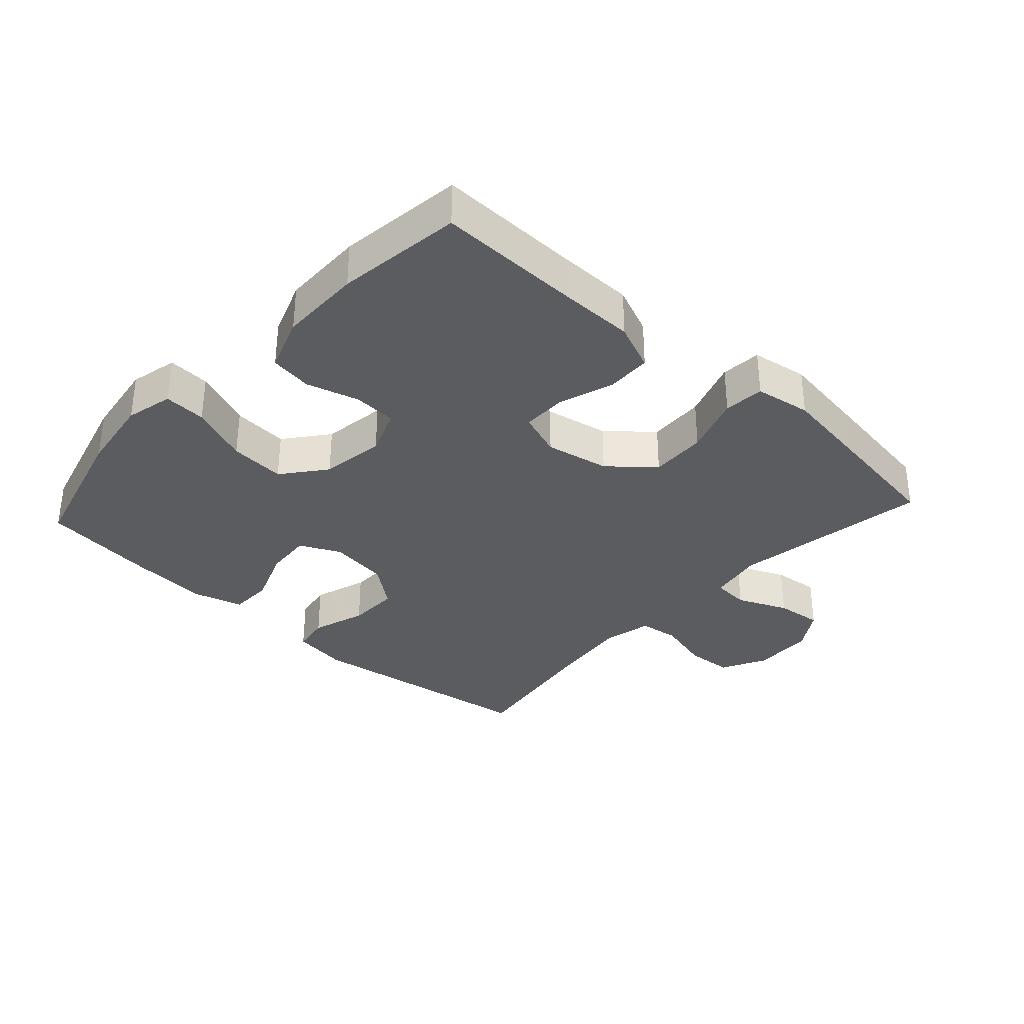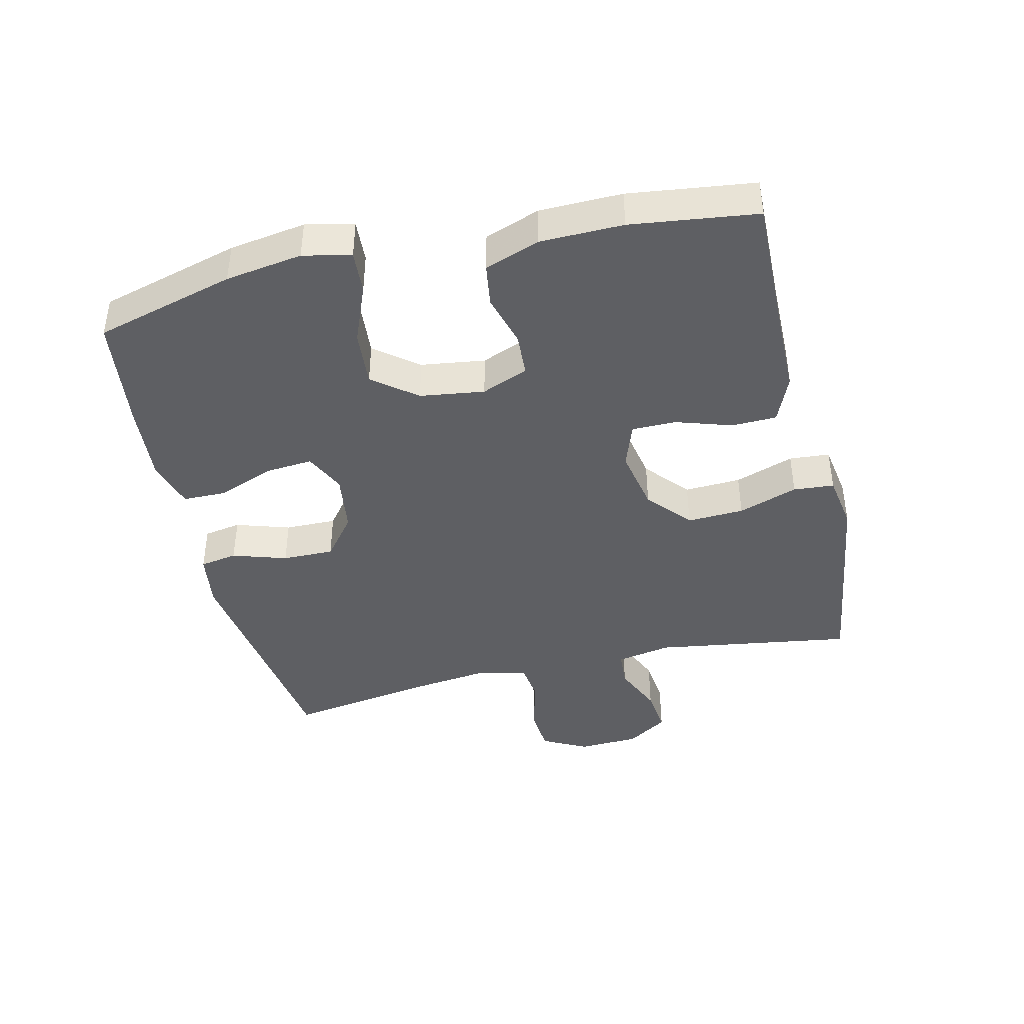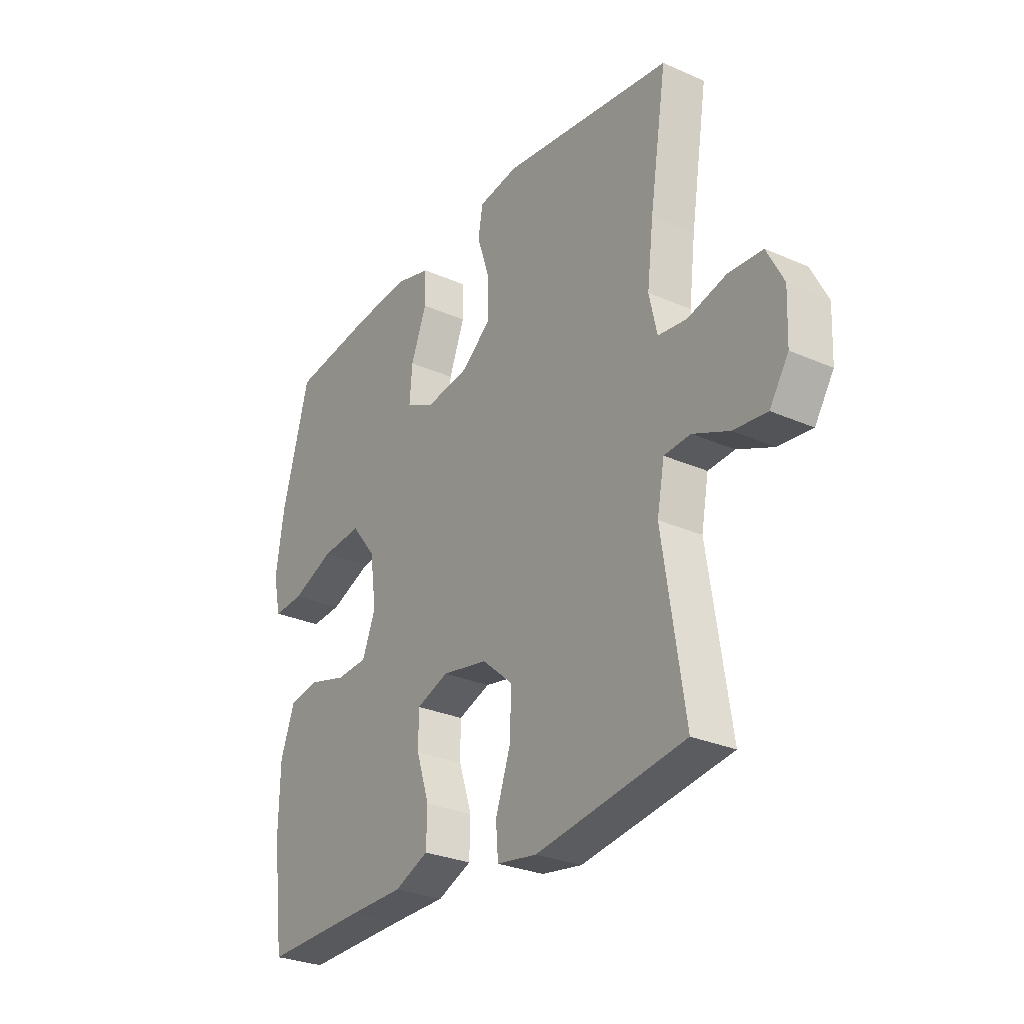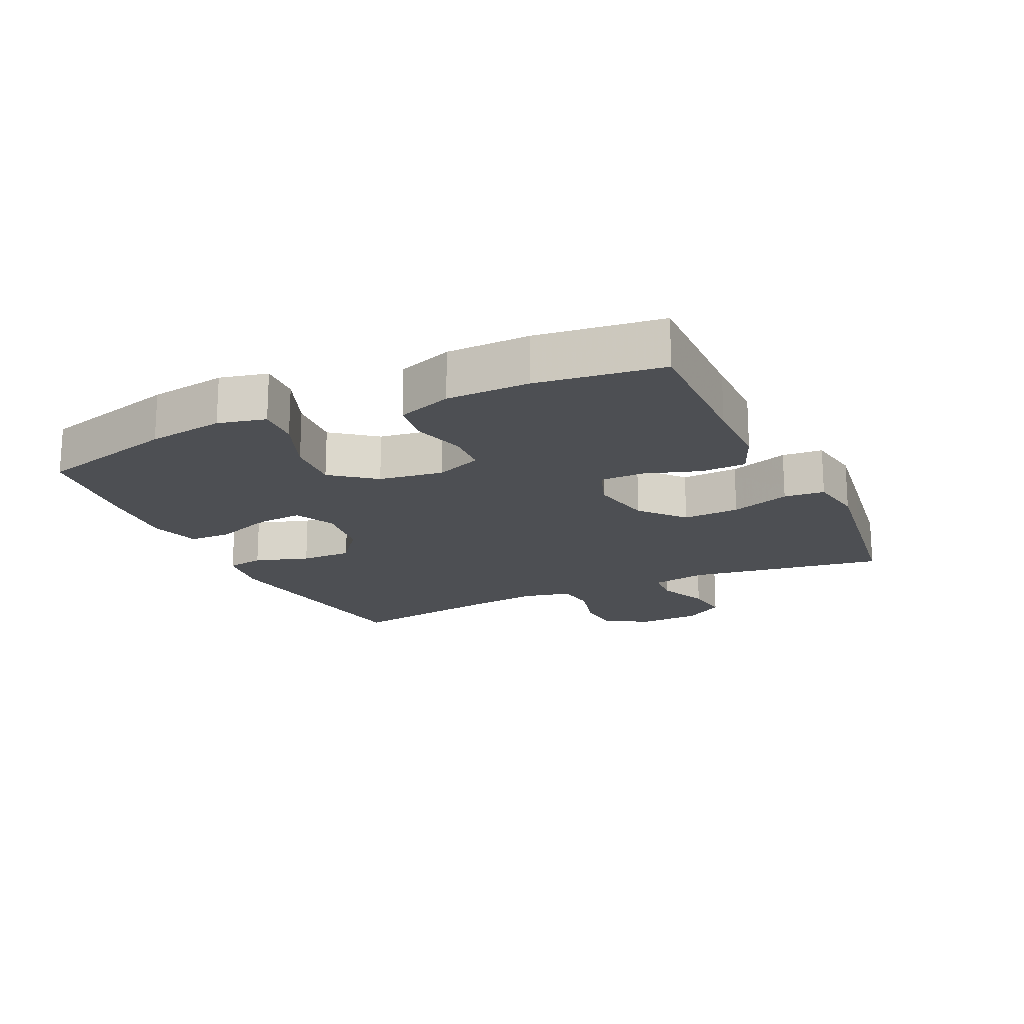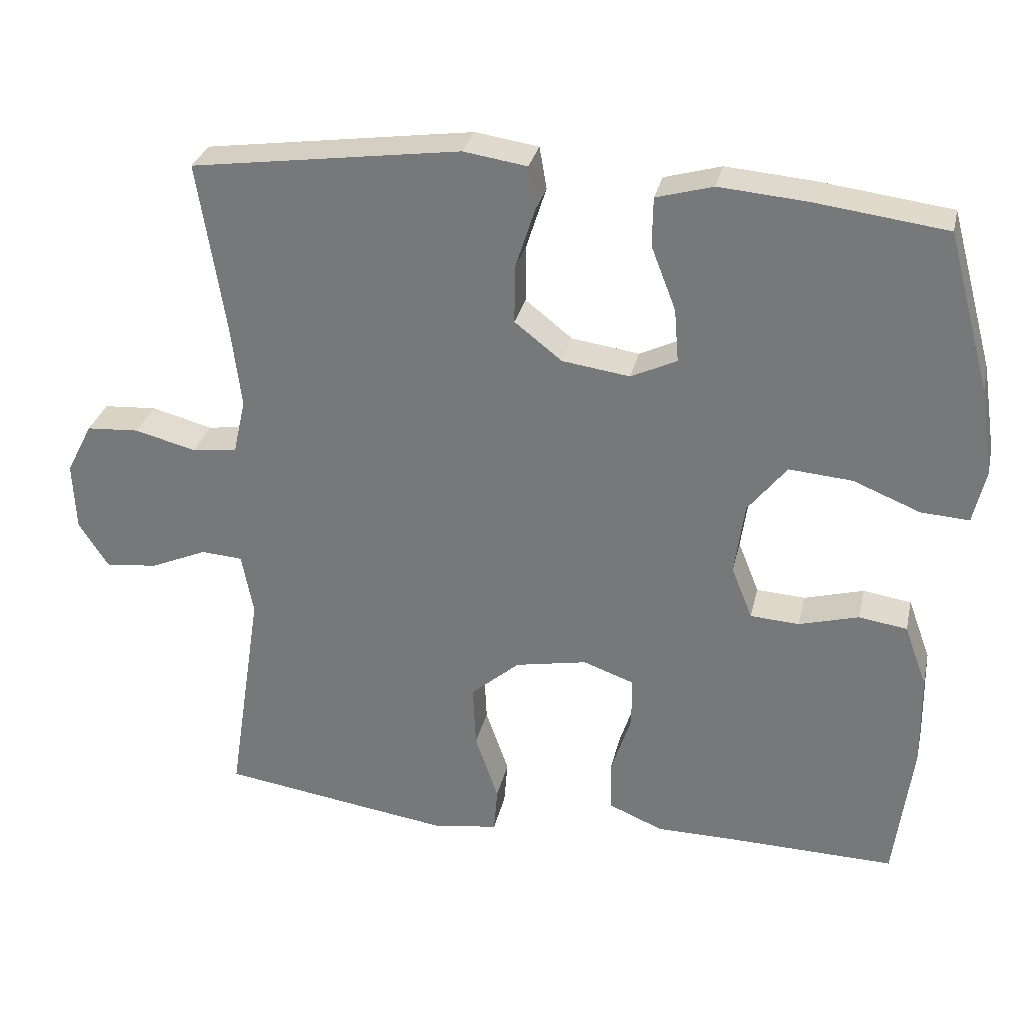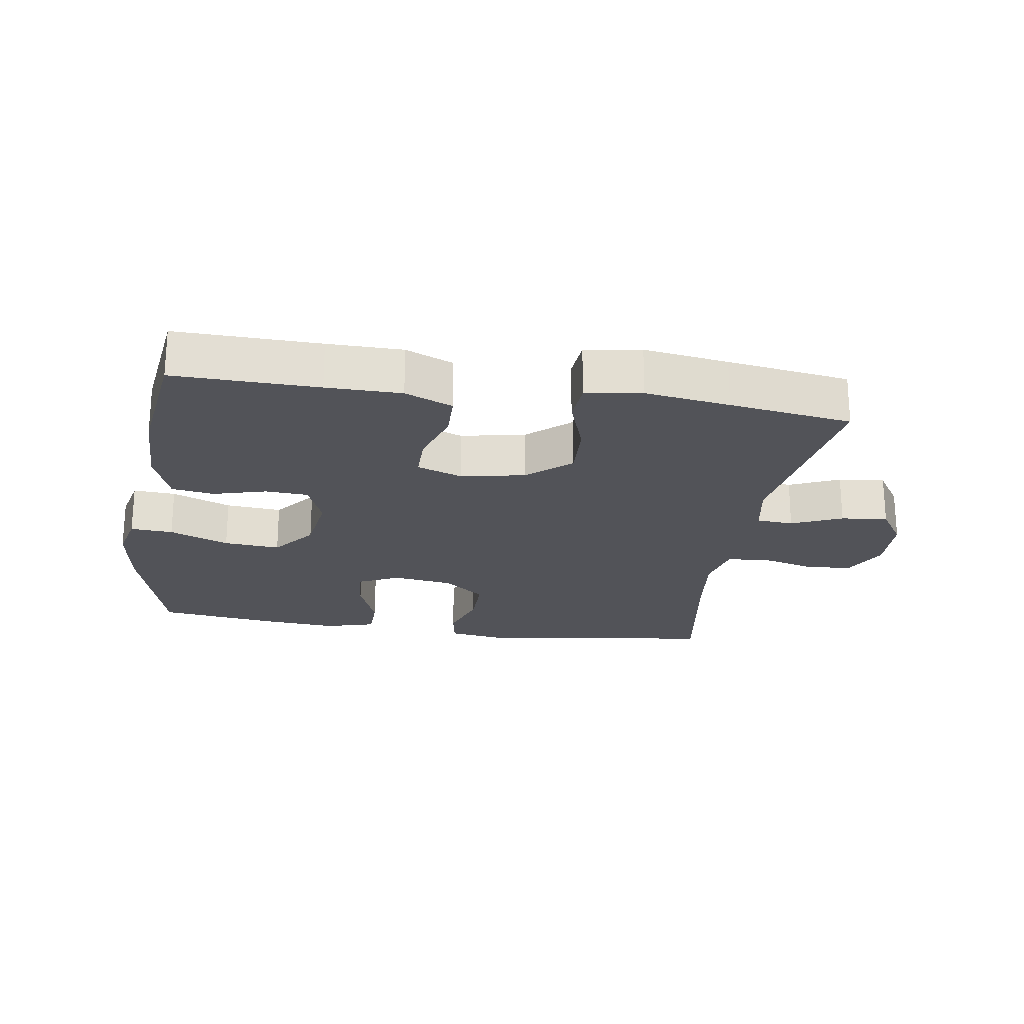
<metadata>
{"format":"obj","ext":"obj","renderer":"f3d","projection":"perspective","resolution":1024,"background":"white","views":[{"elev":-33.8,"azim":137.5,"up":"+Y"},{"elev":-42.0,"azim":103.3,"up":"+Y"},{"elev":-28.5,"azim":-123.6,"up":"+Z"},{"elev":-18.0,"azim":115.2,"up":"+Y"},{"elev":30.3,"azim":12.6,"up":"+Z"},{"elev":-22.6,"azim":171.2,"up":"+Y"}]}
</metadata>
<code>
v 0.5 0.07 0.5
v 0.559 0.07 0.283
v 0.577 0.07 0.164
v 0.56 0.07 0.09
v 0.494 0.07 0.094
v 0.402 0.07 0.131
v 0.315 0.07 0.138
v 0.262 0.07 0.071
v 0.248 0.07 -0.029
v 0.277 0.07 -0.101
v 0.344 0.07 -0.105
v 0.426 0.07 -0.082
v 0.492 0.07 -0.092
v 0.523 0.07 -0.177
v 0.525 0.07 -0.305
v 0.5 0.07 -0.5
v 0.277 0.07 -0.495
v 0.161 0.07 -0.494
v 0.087 0.07 -0.463
v 0.085 0.07 -0.393
v 0.113 0.07 -0.307
v 0.113 0.07 -0.238
v 0.043 0.07 -0.213
v -0.056 0.07 -0.232
v -0.123 0.07 -0.29
v -0.119 0.07 -0.378
v -0.087 0.07 -0.47
v -0.092 0.07 -0.533
v -0.179 0.07 -0.547
v -0.31 0.07 -0.528
v -0.5 0.07 -0.5
v -0.453 0.07 -0.192
v -0.469 0.07 -0.107
v -0.526 0.07 -0.103
v -0.604 0.07 -0.137
v -0.676 0.07 -0.145
v -0.717 0.07 -0.082
v -0.721 0.07 0.013
v -0.685 0.07 0.083
v -0.612 0.07 0.088
v -0.528 0.07 0.066
v -0.466 0.07 0.074
v -0.449 0.07 0.15
v -0.463 0.07 0.265
v -0.5 0.07 0.5
v -0.13 0.07 0.552
v -0.043 0.07 0.539
v -0.033 0.07 0.481
v -0.06 0.07 0.397
v -0.061 0.07 0.317
v 0.004 0.07 0.266
v 0.097 0.07 0.253
v 0.16 0.07 0.283
v 0.154 0.07 0.356
v 0.12 0.07 0.444
v 0.121 0.07 0.511
v 0.199 0.07 0.533
v 0.32 0.07 0.523
v 0.5 0 0.5
v 0.559 0 0.283
v 0.577 0 0.164
v 0.56 0 0.09
v 0.494 0 0.094
v 0.402 0 0.131
v 0.315 0 0.138
v 0.262 0 0.071
v 0.248 0 -0.029
v 0.277 0 -0.101
v 0.344 0 -0.105
v 0.426 0 -0.082
v 0.492 0 -0.092
v 0.523 0 -0.177
v 0.525 0 -0.305
v 0.5 0 -0.5
v 0.277 0 -0.495
v 0.161 0 -0.494
v 0.087 0 -0.463
v 0.085 0 -0.393
v 0.113 0 -0.307
v 0.113 0 -0.238
v 0.043 0 -0.213
v -0.056 0 -0.232
v -0.123 0 -0.29
v -0.119 0 -0.378
v -0.087 0 -0.47
v -0.092 0 -0.533
v -0.179 0 -0.547
v -0.31 0 -0.528
v -0.5 0 -0.5
v -0.453 0 -0.192
v -0.469 0 -0.107
v -0.526 0 -0.103
v -0.604 0 -0.137
v -0.676 0 -0.145
v -0.717 0 -0.082
v -0.721 0 0.013
v -0.685 0 0.083
v -0.612 0 0.088
v -0.528 0 0.066
v -0.466 0 0.074
v -0.449 0 0.15
v -0.463 0 0.265
v -0.5 0 0.5
v -0.13 0 0.552
v -0.043 0 0.539
v -0.033 0 0.481
v -0.06 0 0.397
v -0.061 0 0.317
v 0.004 0 0.266
v 0.097 0 0.253
v 0.16 0 0.283
v 0.154 0 0.356
v 0.12 0 0.444
v 0.121 0 0.511
v 0.199 0 0.533
v 0.32 0 0.523
f 4 5 6
f 3 4 6
f 2 3 6
f 1 2 6
f 58 1 6
f 57 58 6
f 56 57 6
f 55 56 6
f 54 55 6
f 53 54 6 7
f 52 53 7 8
f 51 52 8 9
f 50 51 9 10
f 47 48 49
f 46 47 49
f 45 46 49
f 44 45 49
f 43 44 49 50
f 42 43 50 10
f 39 40 41
f 38 39 41
f 37 38 41
f 36 37 41
f 35 36 41
f 34 35 41
f 41 42 10
f 34 41 10
f 33 34 10
f 30 31 32
f 29 30 32
f 28 29 32
f 27 28 32
f 26 27 32
f 25 26 32 33
f 24 25 33
f 33 10 11
f 24 33 11
f 23 24 11
f 19 20 21
f 18 19 21
f 17 18 21
f 17 21 22
f 16 17 22
f 15 16 22
f 15 22 23
f 14 15 23
f 13 14 23
f 12 13 23
f 11 12 23
f 64 63 62
f 64 62 61
f 64 61 60
f 64 60 59
f 64 59 116
f 64 116 115
f 64 115 114
f 64 114 113
f 64 113 112
f 65 64 112 111
f 66 65 111 110
f 67 66 110 109
f 68 67 109 108
f 107 106 105
f 107 105 104
f 107 104 103
f 107 103 102
f 108 107 102 101
f 68 108 101 100
f 99 98 97
f 99 97 96
f 99 96 95
f 99 95 94
f 99 94 93
f 99 93 92
f 68 100 99
f 68 99 92
f 68 92 91
f 90 89 88
f 90 88 87
f 90 87 86
f 90 86 85
f 90 85 84
f 91 90 84 83
f 91 83 82
f 69 68 91
f 69 91 82
f 69 82 81
f 79 78 77
f 79 77 76
f 79 76 75
f 80 79 75
f 80 75 74
f 80 74 73
f 81 80 73
f 81 73 72
f 81 72 71
f 81 71 70
f 81 70 69
f 1 59 60 2
f 2 60 61 3
f 3 61 62 4
f 4 62 63 5
f 5 63 64 6
f 6 64 65 7
f 7 65 66 8
f 8 66 67 9
f 9 67 68 10
f 10 68 69 11
f 11 69 70 12
f 12 70 71 13
f 13 71 72 14
f 14 72 73 15
f 15 73 74 16
f 16 74 75 17
f 17 75 76 18
f 18 76 77 19
f 19 77 78 20
f 20 78 79 21
f 21 79 80 22
f 22 80 81 23
f 23 81 82 24
f 24 82 83 25
f 25 83 84 26
f 26 84 85 27
f 27 85 86 28
f 28 86 87 29
f 29 87 88 30
f 30 88 89 31
f 31 89 90 32
f 32 90 91 33
f 33 91 92 34
f 34 92 93 35
f 35 93 94 36
f 36 94 95 37
f 37 95 96 38
f 38 96 97 39
f 39 97 98 40
f 40 98 99 41
f 41 99 100 42
f 42 100 101 43
f 43 101 102 44
f 44 102 103 45
f 45 103 104 46
f 46 104 105 47
f 47 105 106 48
f 48 106 107 49
f 49 107 108 50
f 50 108 109 51
f 51 109 110 52
f 52 110 111 53
f 53 111 112 54
f 54 112 113 55
f 55 113 114 56
f 56 114 115 57
f 57 115 116 58
f 58 116 59 1

</code>
